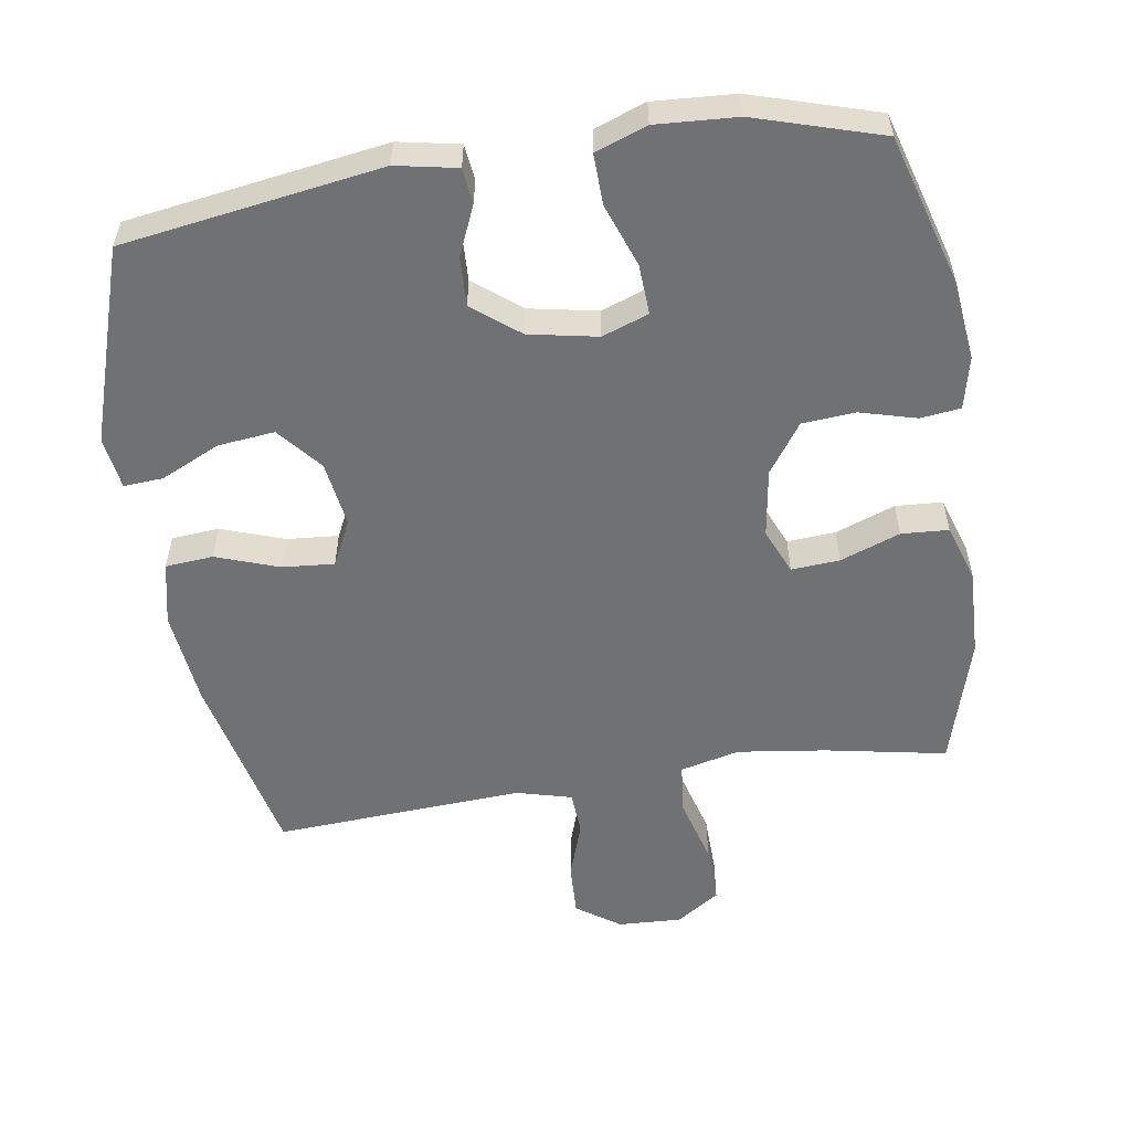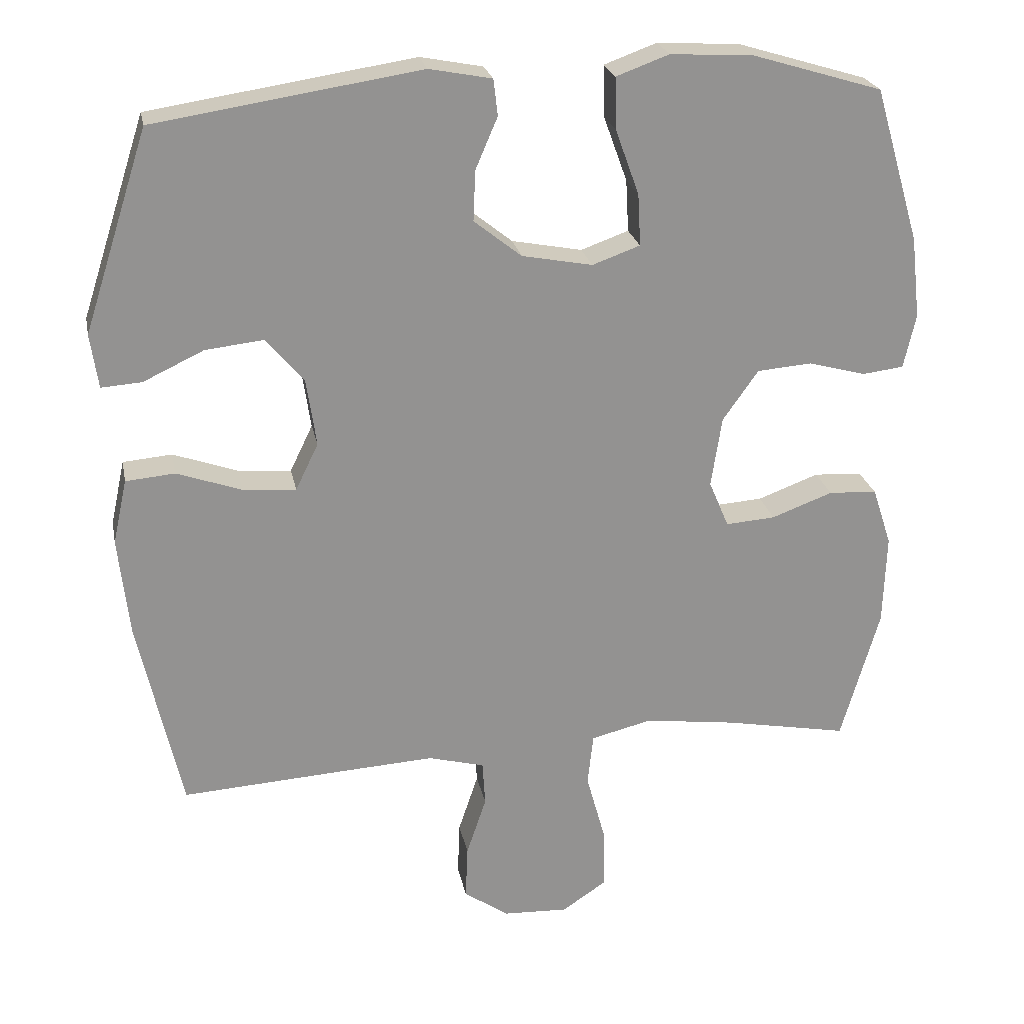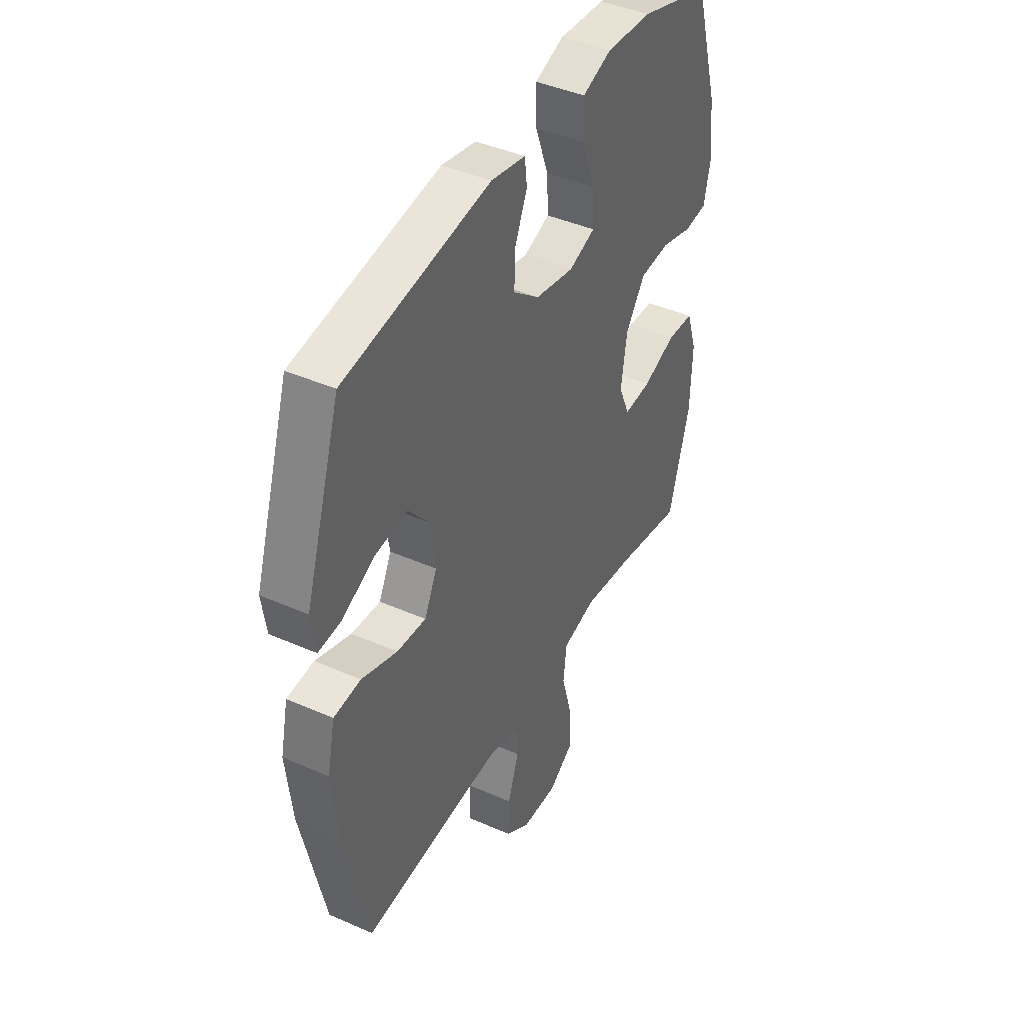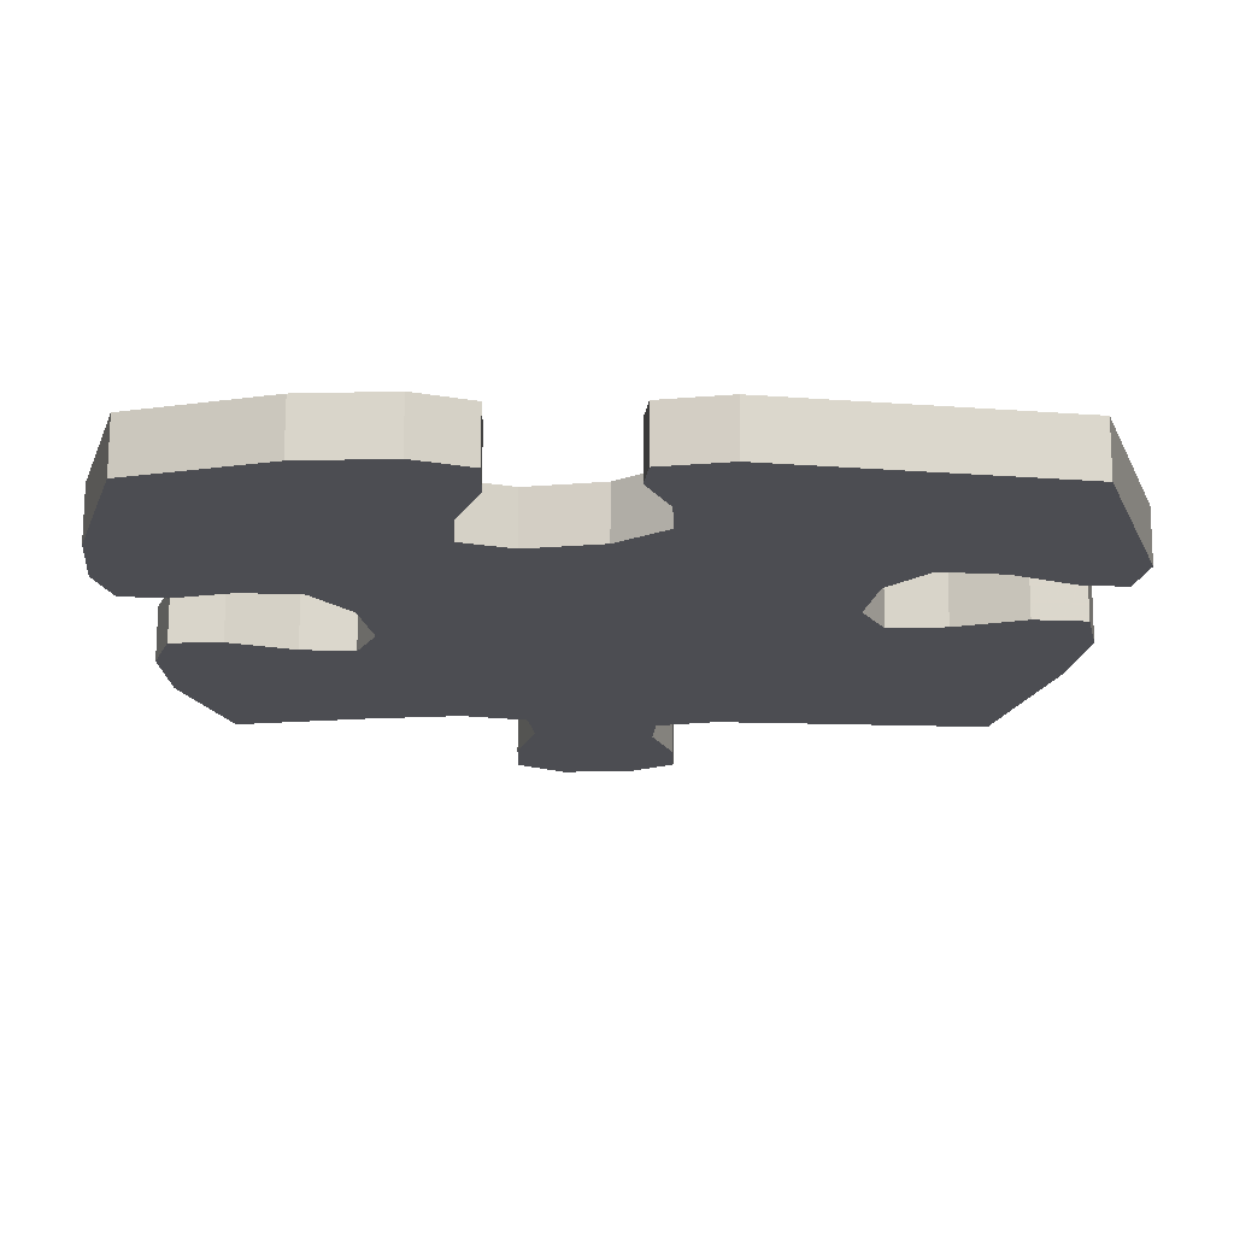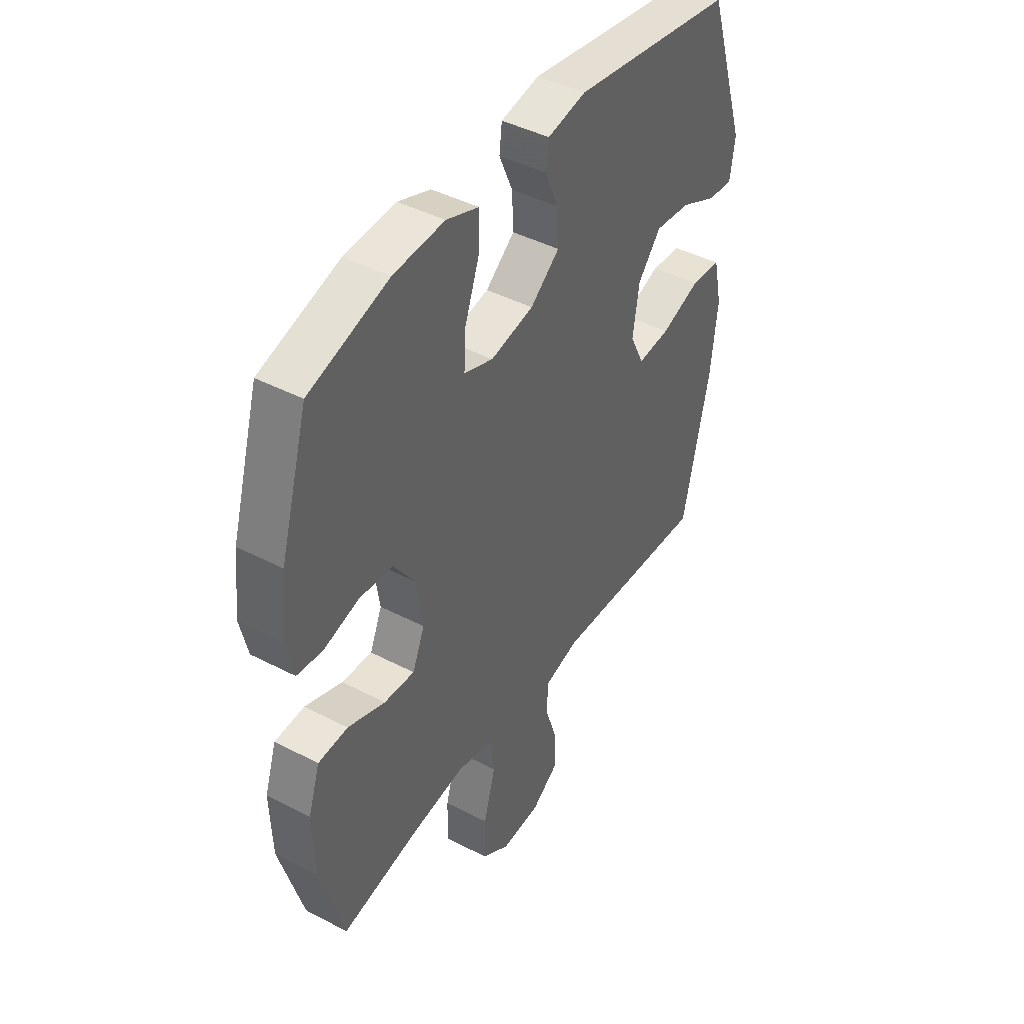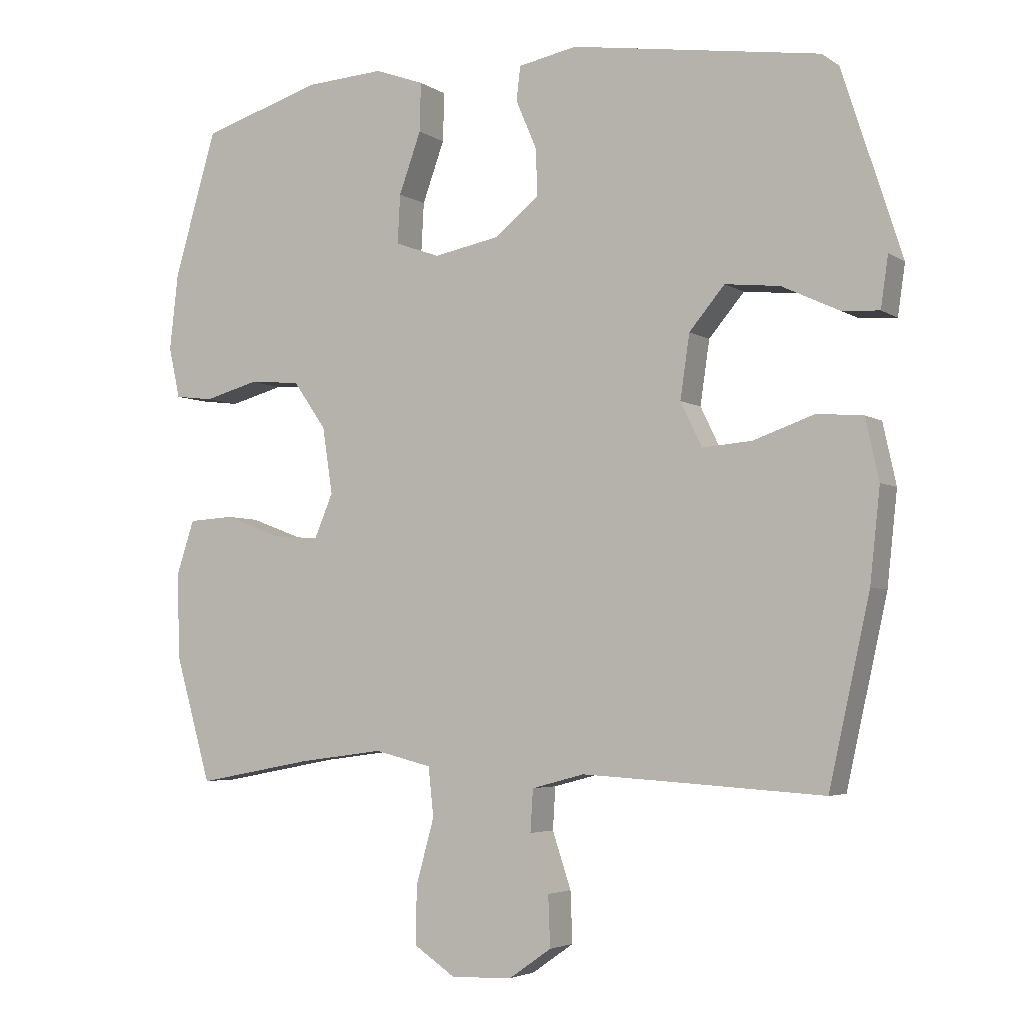
<metadata>
{"format":"obj","ext":"obj","renderer":"f3d","projection":"perspective","resolution":1024,"background":"white","views":[{"elev":-55.2,"azim":8.8,"up":"+Y"},{"elev":23.8,"azim":-11.1,"up":"+Z"},{"elev":42.5,"azim":-62.2,"up":"+Z"},{"elev":73.7,"azim":-179.8,"up":"+Z"},{"elev":43.5,"azim":121.6,"up":"+Z"},{"elev":-4.1,"azim":-152.1,"up":"+Z"}]}
</metadata>
<code>
v 0.5 0.07 -0.5
v 0.325 0.07 -0.467
v 0.197 0.07 -0.45
v 0.111 0.07 -0.471
v 0.103 0.07 -0.544
v 0.13 0.07 -0.642
v 0.132 0.07 -0.728
v 0.069 0.07 -0.77
v -0.023 0.07 -0.766
v -0.086 0.07 -0.722
v -0.083 0.07 -0.646
v -0.055 0.07 -0.562
v -0.059 0.07 -0.499
v -0.138 0.07 -0.478
v -0.259 0.07 -0.485
v -0.5 0.07 -0.5
v -0.561 0.07 -0.225
v -0.576 0.07 -0.087
v -0.556 0.07 0.004
v -0.487 0.07 0.01
v -0.396 0.07 -0.022
v -0.321 0.07 -0.028
v -0.289 0.07 0.038
v -0.303 0.07 0.133
v -0.356 0.07 0.196
v -0.438 0.07 0.187
v -0.523 0.07 0.147
v -0.58 0.07 0.143
v -0.591 0.07 0.219
v -0.5 0.07 0.5
v -0.127 0.07 0.557
v -0.039 0.07 0.54
v -0.033 0.07 0.489
v -0.064 0.07 0.417
v -0.067 0.07 0.346
v 0 0.07 0.293
v 0.099 0.07 0.274
v 0.166 0.07 0.298
v 0.162 0.07 0.371
v 0.129 0.07 0.462
v 0.127 0.07 0.535
v 0.201 0.07 0.562
v 0.318 0.07 0.555
v 0.5 0.07 0.5
v 0.564 0.07 0.283
v 0.577 0.07 0.168
v 0.56 0.07 0.092
v 0.502 0.07 0.085
v 0.421 0.07 0.107
v 0.344 0.07 0.101
v 0.294 0.07 0.03
v 0.279 0.07 -0.069
v 0.307 0.07 -0.135
v 0.377 0.07 -0.13
v 0.463 0.07 -0.098
v 0.531 0.07 -0.102
v 0.558 0.07 -0.184
v 0.554 0.07 -0.312
v 0.5 0 -0.5
v 0.325 0 -0.467
v 0.197 0 -0.45
v 0.111 0 -0.471
v 0.103 0 -0.544
v 0.13 0 -0.642
v 0.132 0 -0.728
v 0.069 0 -0.77
v -0.023 0 -0.766
v -0.086 0 -0.722
v -0.083 0 -0.646
v -0.055 0 -0.562
v -0.059 0 -0.499
v -0.138 0 -0.478
v -0.259 0 -0.485
v -0.5 0 -0.5
v -0.561 0 -0.225
v -0.576 0 -0.087
v -0.556 0 0.004
v -0.487 0 0.01
v -0.396 0 -0.022
v -0.321 0 -0.028
v -0.289 0 0.038
v -0.303 0 0.133
v -0.356 0 0.196
v -0.438 0 0.187
v -0.523 0 0.147
v -0.58 0 0.143
v -0.591 0 0.219
v -0.5 0 0.5
v -0.127 0 0.557
v -0.039 0 0.54
v -0.033 0 0.489
v -0.064 0 0.417
v -0.067 0 0.346
v 0 0 0.293
v 0.099 0 0.274
v 0.166 0 0.298
v 0.162 0 0.371
v 0.129 0 0.462
v 0.127 0 0.535
v 0.201 0 0.562
v 0.318 0 0.555
v 0.5 0 0.5
v 0.564 0 0.283
v 0.577 0 0.168
v 0.56 0 0.092
v 0.502 0 0.085
v 0.421 0 0.107
v 0.344 0 0.101
v 0.294 0 0.03
v 0.279 0 -0.069
v 0.307 0 -0.135
v 0.377 0 -0.13
v 0.463 0 -0.098
v 0.531 0 -0.102
v 0.558 0 -0.184
v 0.554 0 -0.312
f 58 1 2
f 57 58 2
f 56 57 2
f 55 56 2
f 54 55 2
f 53 54 2 3
f 52 53 3 4
f 51 52 4
f 47 48 49
f 46 47 49
f 45 46 49
f 44 45 49
f 43 44 49
f 42 43 49
f 41 42 49
f 40 41 49
f 39 40 49
f 38 39 49 50
f 37 38 50 51
f 32 33 34
f 31 32 34
f 30 31 34
f 29 30 34
f 28 29 34
f 27 28 34
f 26 27 34
f 25 26 34 35
f 24 25 35 36
f 19 20 21
f 18 19 21
f 17 18 21
f 16 17 21
f 15 16 21
f 14 15 21 22
f 13 14 22 23
f 10 11 12
f 9 10 12
f 8 9 12
f 7 8 12
f 6 7 12
f 5 6 12
f 4 5 12 13
f 36 37 51
f 24 36 51
f 23 24 51
f 13 23 51
f 4 13 51
f 60 59 116
f 60 116 115
f 60 115 114
f 60 114 113
f 60 113 112
f 61 60 112 111
f 62 61 111 110
f 62 110 109
f 107 106 105
f 107 105 104
f 107 104 103
f 107 103 102
f 107 102 101
f 107 101 100
f 107 100 99
f 107 99 98
f 107 98 97
f 108 107 97 96
f 109 108 96 95
f 92 91 90
f 92 90 89
f 92 89 88
f 92 88 87
f 92 87 86
f 92 86 85
f 92 85 84
f 93 92 84 83
f 94 93 83 82
f 79 78 77
f 79 77 76
f 79 76 75
f 79 75 74
f 79 74 73
f 80 79 73 72
f 81 80 72 71
f 70 69 68
f 70 68 67
f 70 67 66
f 70 66 65
f 70 65 64
f 70 64 63
f 71 70 63 62
f 109 95 94
f 109 94 82
f 109 82 81
f 109 81 71
f 109 71 62
f 1 59 60 2
f 2 60 61 3
f 3 61 62 4
f 4 62 63 5
f 5 63 64 6
f 6 64 65 7
f 7 65 66 8
f 8 66 67 9
f 9 67 68 10
f 10 68 69 11
f 11 69 70 12
f 12 70 71 13
f 13 71 72 14
f 14 72 73 15
f 15 73 74 16
f 16 74 75 17
f 17 75 76 18
f 18 76 77 19
f 19 77 78 20
f 20 78 79 21
f 21 79 80 22
f 22 80 81 23
f 23 81 82 24
f 24 82 83 25
f 25 83 84 26
f 26 84 85 27
f 27 85 86 28
f 28 86 87 29
f 29 87 88 30
f 30 88 89 31
f 31 89 90 32
f 32 90 91 33
f 33 91 92 34
f 34 92 93 35
f 35 93 94 36
f 36 94 95 37
f 37 95 96 38
f 38 96 97 39
f 39 97 98 40
f 40 98 99 41
f 41 99 100 42
f 42 100 101 43
f 43 101 102 44
f 44 102 103 45
f 45 103 104 46
f 46 104 105 47
f 47 105 106 48
f 48 106 107 49
f 49 107 108 50
f 50 108 109 51
f 51 109 110 52
f 52 110 111 53
f 53 111 112 54
f 54 112 113 55
f 55 113 114 56
f 56 114 115 57
f 57 115 116 58
f 58 116 59 1

</code>
